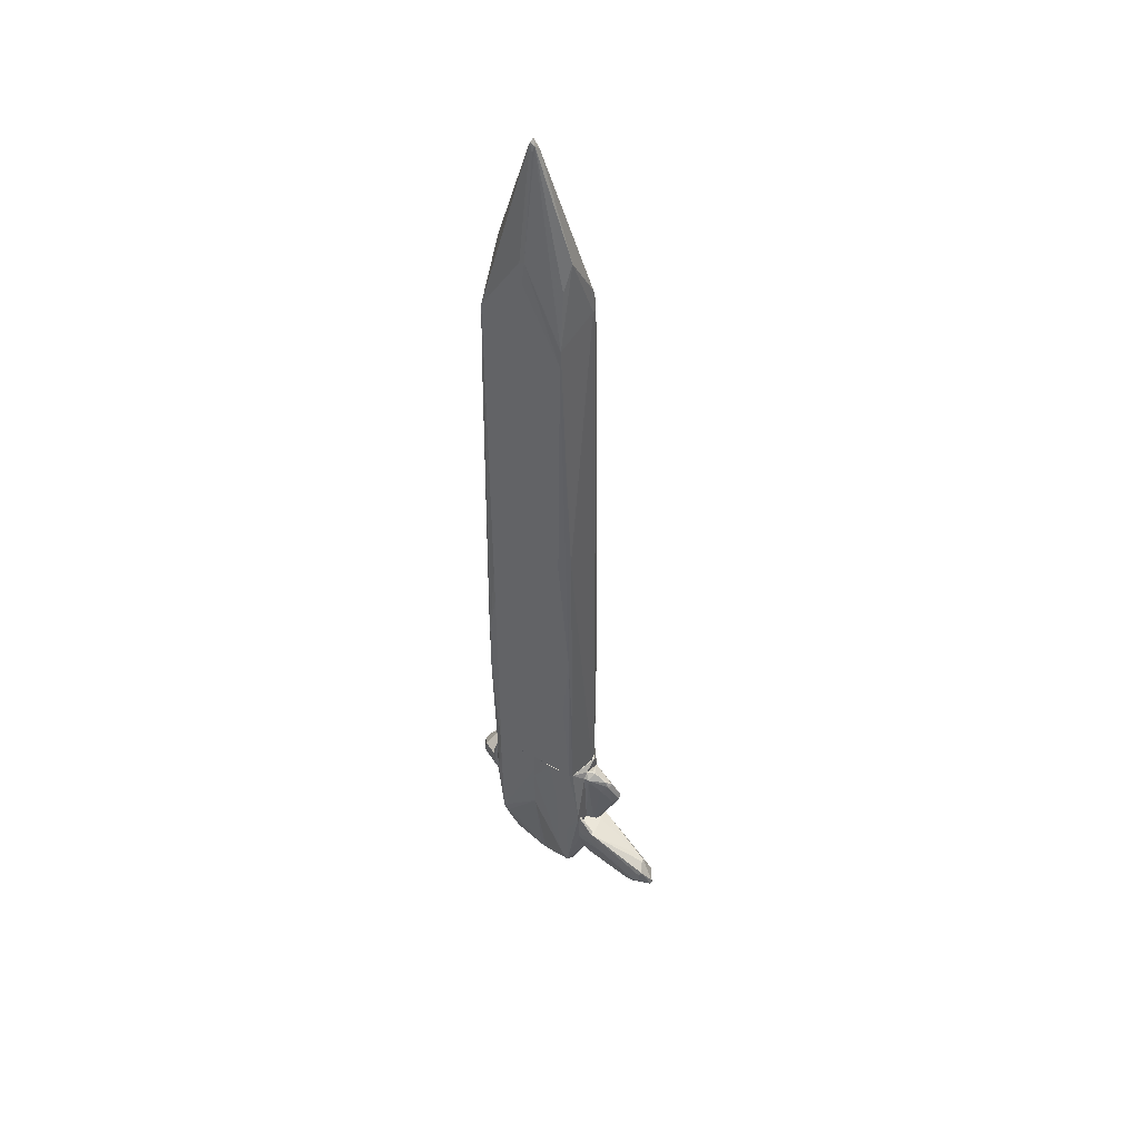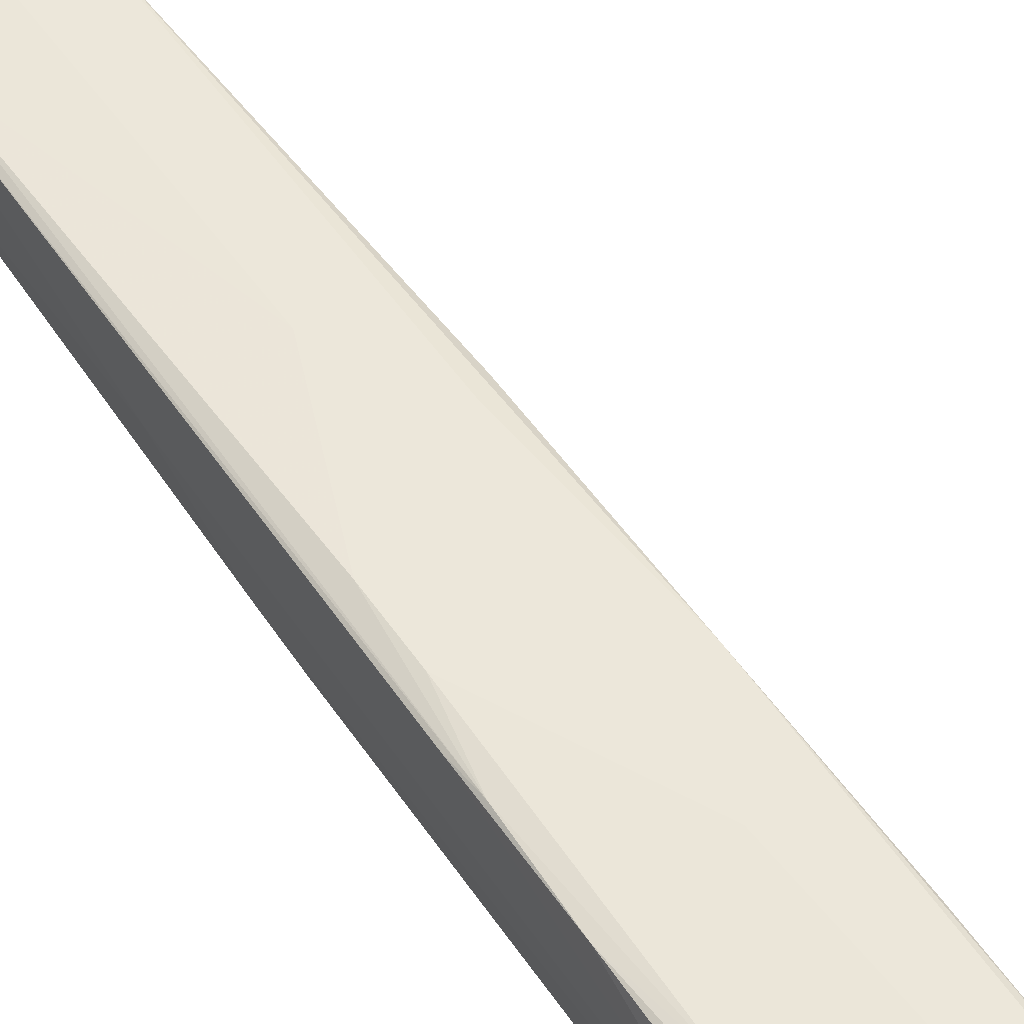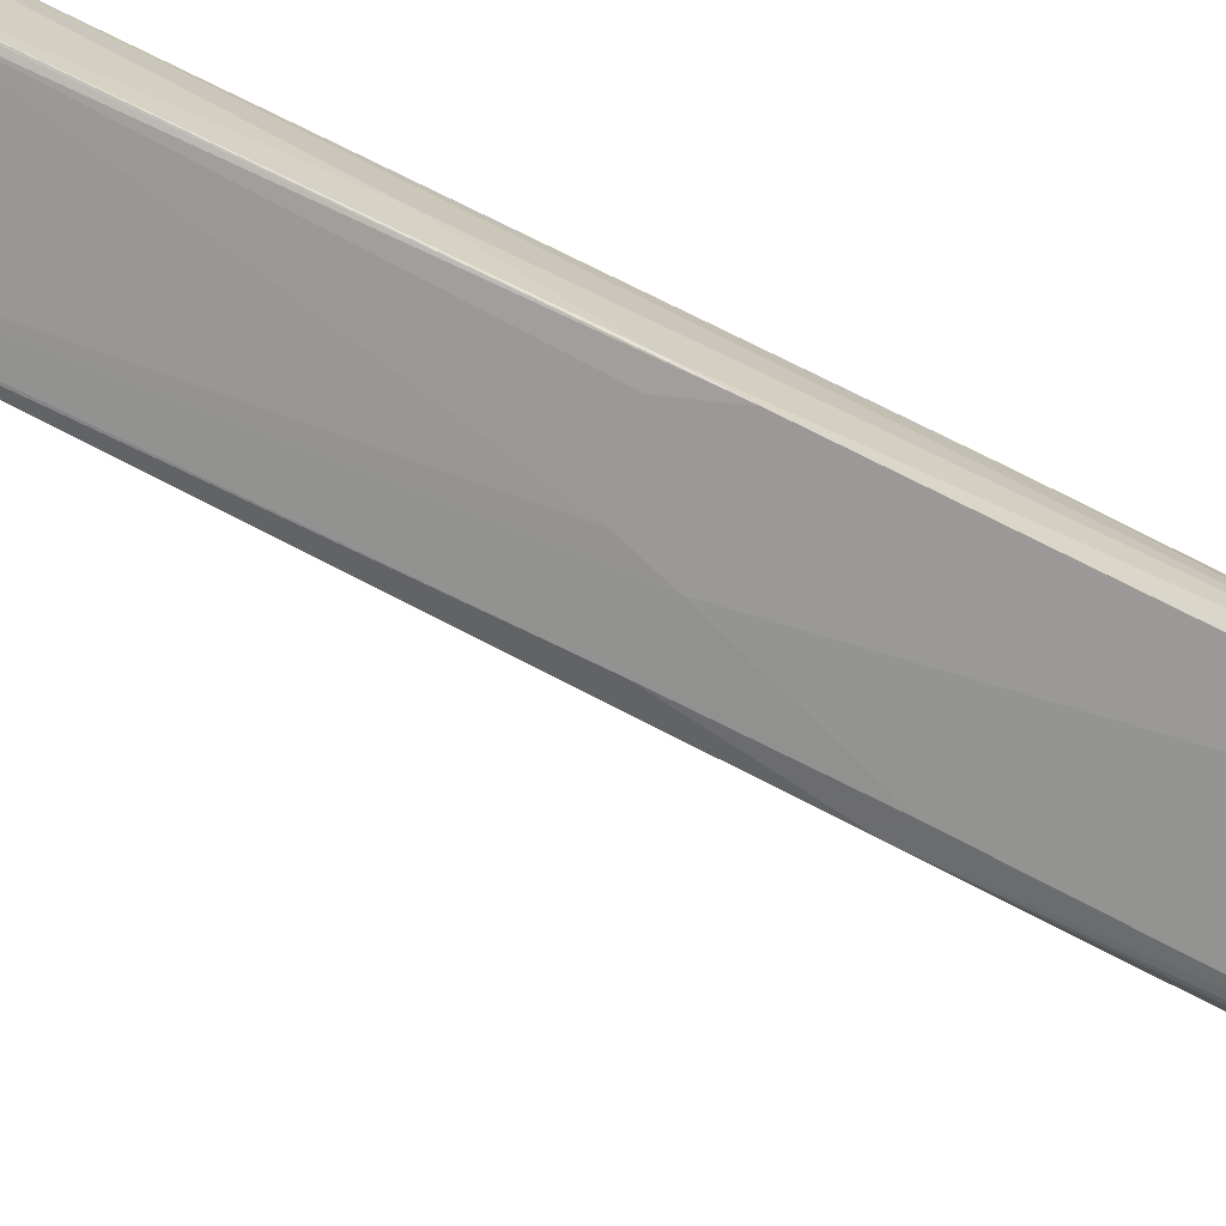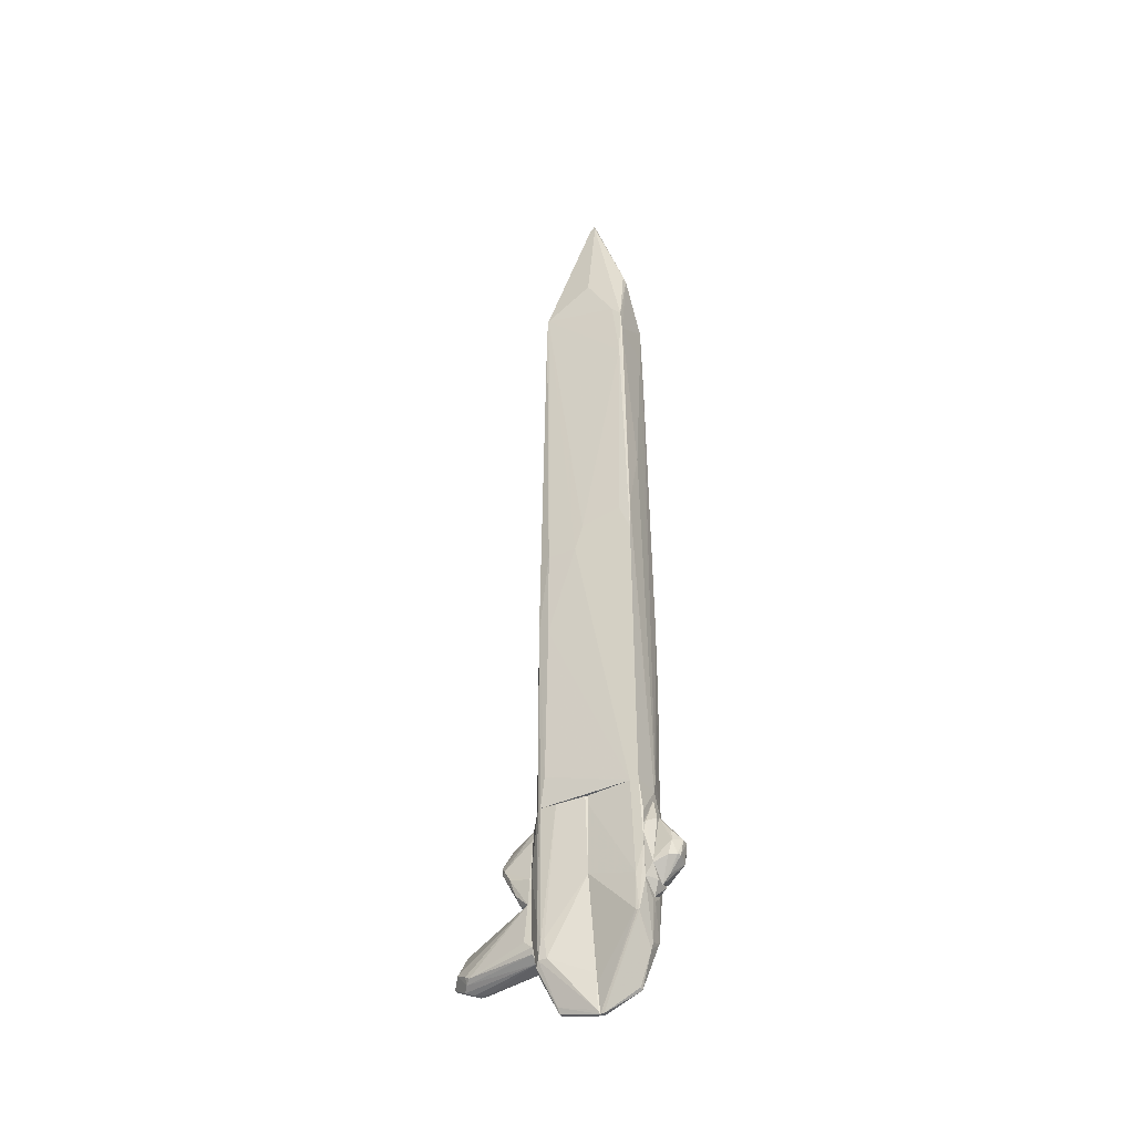
<metadata>
{"format":"obj","ext":"obj","renderer":"f3d","projection":"perspective","resolution":1024,"background":"white","views":[{"elev":47.4,"azim":31.3,"up":"+Y"},{"elev":51.3,"azim":-32.6,"up":"+Z"},{"elev":-69.0,"azim":-117.5,"up":"+Z"},{"elev":-40.3,"azim":-153.8,"up":"+Y"}]}
</metadata>
<code>
o convex_0
v 0.4081 4.232 0.1516
v -0.6587 -3.669 -0.04585
v -0.619 -3.669 -0.3619
v 0.7044 -3.669 -0.04578
v 0.5266 3.975 -0.2829
v -0.5401 3.758 0.2701
v 0.5858 -3.669 0.3294
v -0.5203 3.62 -0.3027
v -0.5006 -3.669 0.2899
v 0.5661 -3.669 -0.3027
v -0.02649 5.892 -0.006376
v 0.4476 3.343 0.2899
v -0.4611 -0.2896 0.3491
v 0.1117 -0.2109 -0.3619
v 0.5858 -1.337 0.3491
v -0.006613 4.272 0.2898
v -0.5993 -0.1333 -0.3619
v -0.5993 -2.206 0.2899
v 0.5858 0.3609 0.2899
v -0.4611 4.607 -0.04578
v 0.6055 -1.259 -0.3027
v 0.01313 0.9552 0.3491
v 0.4673 -1.317 -0.3422
v -0.04624 4.389 -0.2631
v 0.4476 4.547 0.03303
v -0.5993 1.17 -0.08532
v 0.5463 3.778 -0.2236
v -0.006613 5.753 0.0528
v -0.5006 2.928 -0.3224
v 0.171 -2.107 0.3491
v 0.7044 -3.609 -0.1051
v 0.01313 4.547 0.2701
v 0.6253 -2.78 0.3097
v 0.4476 0.243 0.3491
v -0.5598 2.85 0.2701
v -0.5993 -3.669 0.2307
v 0.5068 -3.293 -0.3224
v 0.4673 -0.1913 -0.3422
v -0.5401 3.323 -0.3027
v 0.5463 3.758 -0.2829
v -0.4808 -2.997 0.3096
v -0.04624 5.852 0.03303
v -0.6587 -3.51 -0.006376
v 0.2697 -3.649 0.3294
v -0.4611 -0.823 0.3491
v 0.01313 0.1054 -0.3619
v -0.5203 3.086 0.2899
v -0.5993 -1.14 0.2899
v 0.4476 3.54 0.2701
v -0.5203 -3.669 -0.3619
v 0.03261 5.772 -0.02601
v -0.4808 4.528 -0.006376
v 0.6055 -3.669 -0.2829
v 0.6253 -3.669 0.3097
v -0.04624 5.813 -0.02601
v -0.5598 3.165 0.1911
v 0.01313 5.832 0.03303
v -0.5993 0.2617 -0.3421
v -0.04624 4.528 0.2701
v 0.5068 -2.384 0.3491
v -0.4018 3.758 -0.3026
v -0.5795 -1.456 0.3097
v -0.4611 0.2233 -0.3619
v 0.5266 4.055 -0.2434
f 51 25 64
f 2 3 4
f 2 4 7
f 2 7 9
f 4 3 10
f 3 2 17
f 14 3 17
f 12 15 19
f 13 15 22
f 19 4 27
f 17 8 29
f 15 13 30
f 27 4 31
f 16 12 32
f 4 19 33
f 19 15 33
f 15 12 34
f 12 16 34
f 22 15 34
f 16 22 34
f 2 9 36
f 9 18 36
f 21 10 37
f 23 21 37
f 14 5 38
f 23 14 38
f 21 23 38
f 8 17 39
f 31 21 40
f 27 31 40
f 38 5 40
f 21 38 40
f 18 9 41
f 11 20 42
f 32 28 42
f 2 36 43
f 36 18 43
f 9 7 44
f 41 9 44
f 41 44 45
f 30 13 45
f 44 30 45
f 5 14 46
f 14 17 46
f 29 5 46
f 16 6 47
f 13 22 47
f 22 16 47
f 6 35 47
f 43 18 48
f 35 43 48
f 12 19 49
f 25 1 49
f 19 27 49
f 27 25 49
f 32 12 49
f 10 3 50
f 3 14 50
f 14 23 50
f 37 10 50
f 23 37 50
f 5 24 51
f 20 8 52
f 39 6 52
f 8 39 52
f 6 42 52
f 42 20 52
f 4 10 53
f 10 21 53
f 31 4 53
f 21 31 53
f 7 4 54
f 15 7 54
f 4 33 54
f 33 15 54
f 8 20 55
f 20 11 55
f 51 24 55
f 11 51 55
f 35 6 56
f 6 39 56
f 39 26 56
f 26 43 56
f 43 35 56
f 1 25 57
f 28 32 57
f 11 42 57
f 42 28 57
f 49 1 57
f 32 49 57
f 51 11 57
f 25 51 57
f 17 2 58
f 39 17 58
f 26 39 58
f 2 43 58
f 43 26 58
f 6 16 59
f 16 32 59
f 42 6 59
f 32 42 59
f 7 15 60
f 15 30 60
f 44 7 60
f 30 44 60
f 24 5 61
f 5 29 61
f 29 8 61
f 8 55 61
f 55 24 61
f 18 41 62
f 41 45 62
f 45 13 62
f 13 47 62
f 47 35 62
f 35 48 62
f 48 18 62
f 17 29 63
f 46 17 63
f 29 46 63
f 25 27 64
f 40 5 64
f 27 40 64
f 5 51 64
o convex_1
v 0.2896 -3.669 0.3295
v 0.013 -6.099 -0.02604
v 0.013 -6.099 0.01333
v 0.7242 -5.388 -0.04582
v 0.03277 -3.669 -0.3027
v 0.6055 -3.669 -0.2829
v 0.7241 -4.558 0.3295
v 0.5858 -5.487 -0.2829
v 0.013 -4.104 0.2899
v 0.5463 -5.625 0.3097
v 0.7241 -3.748 0.112
v 0.4674 -6 -0.02611
v 0.013 -4.617 -0.2829
v 0.013 -3.669 0.2899
v 0.7241 -4.38 -0.1841
v 0.6253 -3.669 0.3097
v 0.013 -4.736 0.2702
v 0.3686 -3.689 -0.3225
v 0.7242 -5.348 0.1714
v 0.4871 -5.487 -0.2829
v 0.7241 -3.669 -0.08532
v 0.4674 -5.546 0.3097
v 0.5463 -5.269 -0.3027
v 0.6253 -5.546 -0.2434
v 0.013 -3.669 -0.2829
v 0.4674 -6 0.01333
v 0.7242 -5.131 -0.1644
v 0.5463 -4.914 0.3295
v 0.7242 -4.973 0.2899
v 0.013 -5.941 0.05283
v 0.5661 -3.669 -0.3027
v 0.5858 -3.669 0.3295
v 0.03277 -6.059 -0.04582
v 0.6055 -5.012 -0.2829
v 0.4081 -5.388 0.3097
v 0.5068 -5.269 -0.3027
v 0.7241 -3.827 0.1713
v 0.7241 -3.847 -0.1446
v 0.6253 -5.625 -0.1446
v 0.4674 -5.941 -0.06561
v 0.7044 -5.447 0.03311
v 0.1513 -6.079 0.01333
v 0.3884 -4.321 0.3295
v 0.013 -5.684 -0.1051
v 0.1315 -5.98 0.09233
v 0.7241 -4.479 0.3295
f 93 101 110
f 69 65 70
f 66 67 73
f 66 73 77
f 77 73 78
f 65 69 78
f 73 65 78
f 70 65 80
f 73 67 81
f 70 80 85
f 80 75 85
f 72 84 87
f 69 77 89
f 77 78 89
f 78 69 89
f 83 74 90
f 83 68 91
f 68 88 91
f 71 65 92
f 74 71 92
f 86 74 92
f 71 74 93
f 74 83 93
f 85 75 93
f 83 91 93
f 91 85 93
f 81 67 94
f 86 81 94
f 69 70 95
f 82 69 95
f 87 82 95
f 65 71 96
f 80 65 96
f 84 72 97
f 70 79 98
f 72 87 98
f 88 72 98
f 79 91 98
f 91 88 98
f 95 70 98
f 87 95 98
f 73 81 99
f 81 86 99
f 86 92 99
f 77 69 100
f 69 82 100
f 84 77 100
f 82 87 100
f 87 84 100
f 75 80 101
f 93 75 101
f 79 70 102
f 70 85 102
f 91 79 102
f 85 91 102
f 76 88 103
f 88 68 103
f 76 66 104
f 72 88 104
f 88 76 104
f 66 97 104
f 97 72 104
f 68 83 105
f 90 76 105
f 83 90 105
f 76 103 105
f 103 68 105
f 67 66 106
f 66 76 106
f 90 74 106
f 76 90 106
f 65 73 107
f 92 65 107
f 73 99 107
f 99 92 107
f 66 77 108
f 77 84 108
f 97 66 108
f 84 97 108
f 74 86 109
f 94 67 109
f 86 94 109
f 67 106 109
f 106 74 109
f 71 93 110
f 96 71 110
f 80 96 110
f 101 80 110
o convex_2
v 1.573 -5.427 0.1911
v 0.9614 -4.716 0.3492
v 1.494 -4.914 0.1714
v 0.7244 -5.23 -0.1447
v 0.7244 -5.348 0.1714
v 0.7244 -4.716 -0.1447
v 1.593 -5.289 0.01341
v 1.692 -5.23 0.3492
v 0.7244 -4.835 0.3097
v 1.653 -4.973 0.1714
v 1.83 -5.289 0.2307
v 1.712 -5.052 0.3294
v 1.139 -4.973 0.369
v 1.475 -5.427 0.2702
v 0.7244 -5.348 -0.006349
v 0.7836 -4.716 -0.1447
v 1.534 -5.329 -0.006349
v 0.7244 -4.716 0.3097
v 1.731 -5.21 0.09244
v 0.9219 -4.716 0.05293
v 0.8231 -5.151 -0.1447
v 1.653 -5.408 0.1318
v 0.7244 -4.993 0.2899
v 0.8231 -5.368 0.1911
v 1.613 -5.269 0.3492
v 1.83 -5.289 0.2702
v 0.7441 -5.289 -0.1051
v 1.692 -5.111 0.3492
v 1.83 -5.23 0.2504
v 1.653 -4.973 0.2108
v 1.416 -5.427 0.2307
v 1.534 -5.427 0.2702
v 1.593 -5.368 0.05293
v 1.277 -4.993 0.369
f 118 138 144
f 114 115 116
f 116 115 119
f 112 119 123
f 115 114 125
f 116 112 126
f 114 116 126
f 126 117 127
f 112 116 128
f 119 112 128
f 116 119 128
f 117 126 129
f 126 120 129
f 112 113 130
f 113 120 130
f 126 112 130
f 120 126 130
f 114 126 131
f 127 114 131
f 126 127 131
f 111 125 132
f 119 115 133
f 123 119 133
f 123 133 134
f 115 125 134
f 133 115 134
f 123 134 135
f 134 124 135
f 132 121 136
f 118 135 136
f 125 114 137
f 114 127 137
f 122 112 138
f 118 136 138
f 136 122 138
f 120 122 139
f 129 120 139
f 121 129 139
f 122 136 139
f 136 121 139
f 113 112 140
f 120 113 140
f 112 122 140
f 122 120 140
f 111 124 141
f 125 111 141
f 124 134 141
f 134 125 141
f 124 111 142
f 111 132 142
f 135 124 142
f 132 136 142
f 136 135 142
f 127 117 143
f 129 121 143
f 117 129 143
f 121 132 143
f 132 125 143
f 125 137 143
f 137 127 143
f 112 123 144
f 135 118 144
f 123 135 144
f 138 112 144
o convex_3
v -0.3032 -4.104 0.2899
v -0.6587 -5.032 -0.1644
v -0.6587 -5.032 -0.1051
v 0.013 -6.099 -0.02612
v -0.006793 -3.669 -0.3026
v -0.6191 -3.669 -0.362
v 0.013 -3.669 0.2899
v -0.5598 -5.229 -0.3422
v -0.5005 -5.15 0.2702
v -0.5994 -3.669 0.2307
v -0.4413 -5.941 -0.006399
v 0.013 -4.617 -0.2828
v 0.013 -4.696 0.2701
v -0.6587 -3.985 0.1319
v -0.5994 -5.407 0.09238
v 0.013 -6.099 0.01332
v -0.6587 -4.479 -0.362
v -0.5005 -3.669 0.2899
v -0.5598 -4.796 -0.362
v -0.6587 -3.669 -0.04584
v -0.6587 -4.637 0.1121
v -0.5796 -5.546 -0.06555
v 0.013 -3.669 -0.2828
v -0.4413 -5.921 -0.04584
v -0.5994 -4.44 0.2307
v -0.6587 -4.894 -0.3422
v -0.5203 -3.669 -0.362
v -0.4216 -5.229 0.2504
v -0.5796 -5.229 -0.3422
v -0.6587 -4.064 -0.3422
v -0.5598 -5.348 0.1714
v 0.013 -5.783 -0.08533
v -0.4611 -5.684 0.09238
v 0.013 -3.985 0.2899
v -0.02652 -6.099 0.01332
v -0.5401 -5.21 -0.3422
v -0.04631 -5.961 0.05282
v -0.02652 -6.099 -0.02612
v -0.5796 -4.361 0.2504
v -0.5005 -3.966 0.2899
v -0.006793 -3.788 -0.3026
v -0.5994 -5.467 -0.06555
v -0.6587 -4.953 -0.006399
v -0.4808 -5.289 0.2307
f 177 179 188
f 149 150 151
f 151 150 154
f 151 148 156
f 148 151 157
f 146 147 158
f 148 157 160
f 146 158 161
f 145 151 162
f 151 154 162
f 161 150 163
f 154 150 164
f 158 154 164
f 161 158 164
f 158 147 165
f 155 159 166
f 149 151 167
f 156 149 167
f 151 156 167
f 155 166 168
f 154 158 169
f 158 165 169
f 146 161 170
f 150 149 171
f 163 150 171
f 157 153 172
f 152 148 173
f 163 152 173
f 161 163 173
f 168 166 173
f 170 161 173
f 150 161 174
f 164 150 174
f 161 164 174
f 159 155 175
f 165 159 175
f 153 169 175
f 169 165 175
f 156 148 176
f 175 155 177
f 151 145 178
f 145 153 178
f 157 151 178
f 153 157 178
f 148 160 179
f 177 155 179
f 148 152 180
f 163 156 180
f 152 163 180
f 176 148 180
f 156 176 180
f 160 157 181
f 172 153 181
f 157 172 181
f 179 160 181
f 153 179 181
f 155 168 182
f 173 148 182
f 168 173 182
f 148 179 182
f 179 155 182
f 162 154 183
f 154 169 183
f 169 153 183
f 153 145 184
f 145 162 184
f 183 153 184
f 162 183 184
f 149 156 185
f 156 163 185
f 171 149 185
f 163 171 185
f 147 146 186
f 159 147 186
f 166 159 186
f 146 170 186
f 173 166 186
f 170 173 186
f 147 159 187
f 165 147 187
f 159 165 187
f 153 175 188
f 175 177 188
f 179 153 188
o convex_4
v 0.7835 -3.748 0.05287
v 0.7242 -4.716 -0.1446
v 0.7242 -4.716 0.1121
v 1.139 -4.203 -0.02611
v 0.7242 -3.926 -0.1446
v 0.7242 -3.827 0.1714
v 1.08 -4.222 -0.1249
v 0.8625 -4.716 0.07264
v 1.04 -3.926 -0.006376
v 0.9414 -4.025 0.1121
v 0.902 -4.677 -0.06562
v 0.744 -4.44 -0.1842
v 0.744 -3.808 -0.1051
v 0.7835 -3.827 0.1714
v 0.9414 -4.558 -0.1249
v 1.08 -4.242 0.03313
v 0.9809 -3.867 0.05287
v 0.823 -4.716 0.09237
v 0.7242 -3.748 0.1121
v 1.139 -4.143 -0.06562
v 0.7835 -4.716 -0.1446
v 1.001 -4.36 -0.1446
v 0.823 -3.748 0.07264
v 1.02 -3.946 0.05287
v 1.119 -4.242 -0.08539
v 0.902 -4.696 0.01336
v 0.7835 -3.887 0.1714
f 206 198 215
f 190 191 193
f 193 191 194
f 191 190 196
f 190 193 200
f 193 195 200
f 195 193 201
f 196 192 204
f 191 196 206
f 196 204 206
f 204 198 206
f 193 194 207
f 189 201 207
f 201 193 207
f 194 202 207
f 195 201 208
f 201 197 208
f 196 190 209
f 190 200 209
f 203 199 209
f 203 209 210
f 200 195 210
f 209 200 210
f 201 189 211
f 197 201 211
f 205 197 211
f 202 205 211
f 189 207 211
f 207 202 211
f 202 198 212
f 204 192 212
f 198 204 212
f 197 205 212
f 205 202 212
f 192 208 212
f 208 197 212
f 199 203 213
f 208 192 213
f 195 208 213
f 203 210 213
f 210 195 213
f 192 196 214
f 196 209 214
f 209 199 214
f 213 192 214
f 199 213 214
f 194 191 215
f 202 194 215
f 198 202 215
f 191 206 215
o convex_5
v 0.7439 -4.499 0.3295
v 0.7242 -4.716 0.2702
v 0.8032 -4.716 0.2702
v 0.9415 -4.716 0.3492
v 0.7242 -4.716 0.3097
v 0.7439 -4.519 0.29
v 0.9415 -4.696 0.3097
f 218 221 222
f 217 218 219
f 219 216 220
f 216 217 220
f 217 219 220
f 217 216 221
f 218 217 221
f 219 218 222
f 216 219 222
f 221 216 222
o convex_6
v -0.876 -4.815 -0.2039
v -0.7575 -4.361 0.0924
v -0.7575 -4.124 -0.1842
v -1.034 -4.459 -0.1249
v -0.7575 -4.736 -0.362
v -0.7575 -4.835 -0.02617
v -0.955 -4.499 -0.3224
v -0.9945 -4.677 -0.08541
v -0.9352 -4.341 0.01337
v -0.9945 -4.657 -0.2829
v -0.7772 -4.124 -0.2236
v -0.7772 -4.499 0.0924
v -0.7772 -4.914 -0.1842
v -0.9747 -4.519 -0.006382
v -1.034 -4.459 -0.2039
v -0.9154 -4.677 -0.3421
v -0.9352 -4.361 -0.2829
v -0.7772 -4.835 -0.02617
v -1.014 -4.657 -0.2434
v -0.7575 -4.696 -0.362
f 238 229 242
f 225 224 227
f 227 224 228
f 224 225 231
f 231 225 233
f 226 231 233
f 228 224 234
f 224 231 234
f 227 228 235
f 230 223 235
f 223 232 235
f 226 230 236
f 231 226 236
f 234 231 236
f 229 232 237
f 226 233 237
f 232 229 238
f 227 235 238
f 235 232 238
f 233 229 239
f 229 237 239
f 237 233 239
f 228 234 240
f 235 228 240
f 230 235 240
f 236 230 240
f 234 236 240
f 230 226 241
f 223 230 241
f 232 223 241
f 226 237 241
f 237 232 241
f 225 227 242
f 233 225 242
f 229 233 242
f 227 238 242
o convex_7
v -0.7574 -4.874 -0.2434
v -0.6587 -4.045 0.1319
v -0.6587 -3.827 -0.06572
v -0.6587 -4.854 -0.3422
v -0.7574 -4.124 -0.2237
v -0.7574 -4.538 0.09236
v -0.6587 -4.933 -0.006449
v -0.6587 -4.203 -0.3422
v -0.7574 -4.716 -0.362
v -0.7574 -4.301 0.09236
v -0.7574 -4.874 -0.04594
v -0.6587 -4.617 0.1121
v -0.6784 -5.012 -0.1644
v -0.6784 -3.827 -0.06572
v -0.6784 -3.827 -0.1249
v -0.6784 -4.203 -0.3422
v -0.6784 -4.045 0.1319
v -0.7574 -4.143 -0.08549
v -0.6587 -4.341 -0.362
f 258 250 261
f 245 244 246
f 247 243 248
f 246 244 249
f 245 246 250
f 246 243 251
f 243 247 251
f 247 248 252
f 248 243 253
f 249 248 253
f 249 244 254
f 248 249 254
f 243 246 255
f 246 249 255
f 253 243 255
f 249 253 255
f 244 245 256
f 245 250 257
f 256 245 257
f 247 256 257
f 251 247 258
f 257 250 258
f 247 257 258
f 252 248 259
f 254 244 259
f 248 254 259
f 244 256 259
f 256 252 259
f 247 252 260
f 256 247 260
f 252 256 260
f 250 246 261
f 246 251 261
f 251 258 261

</code>
